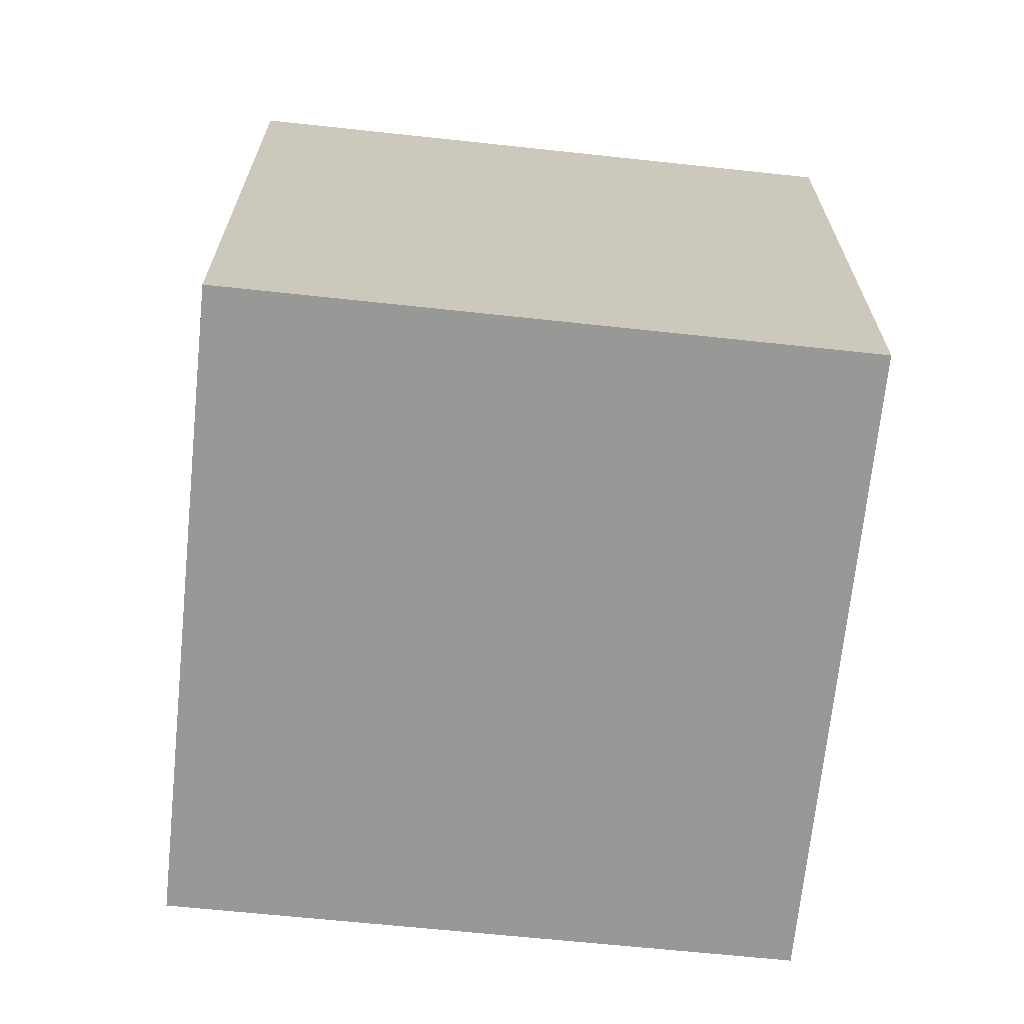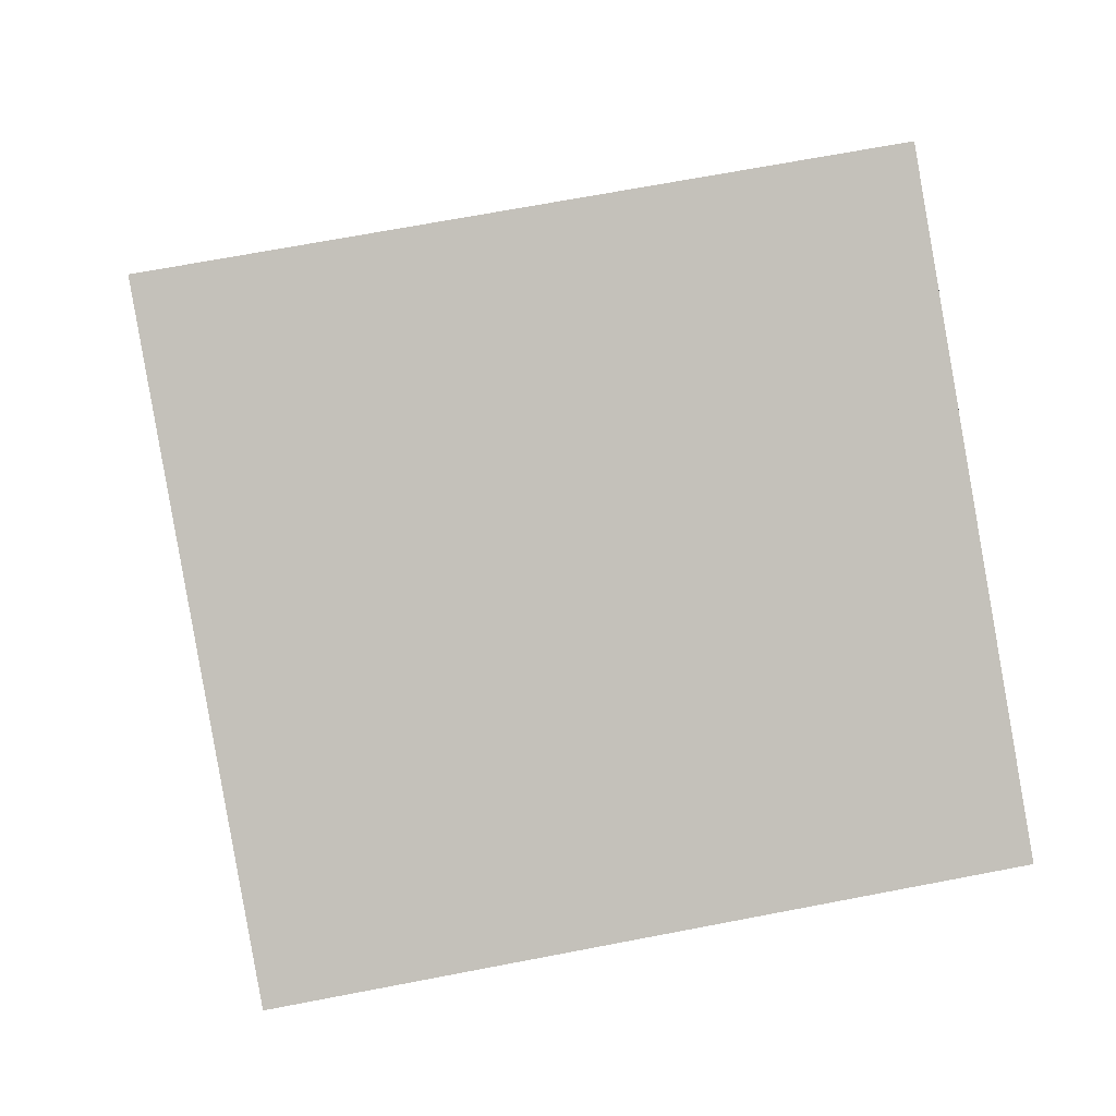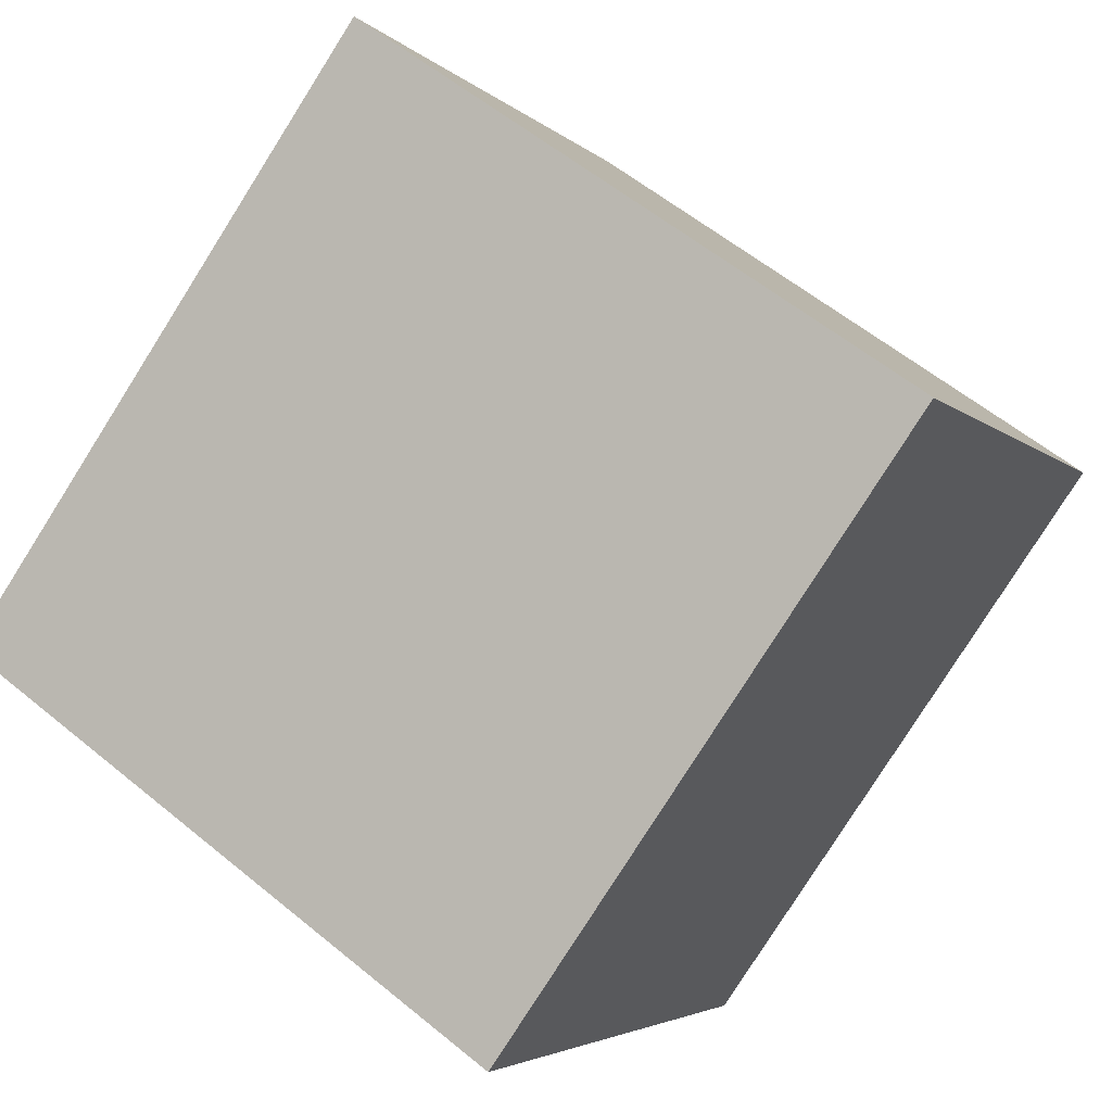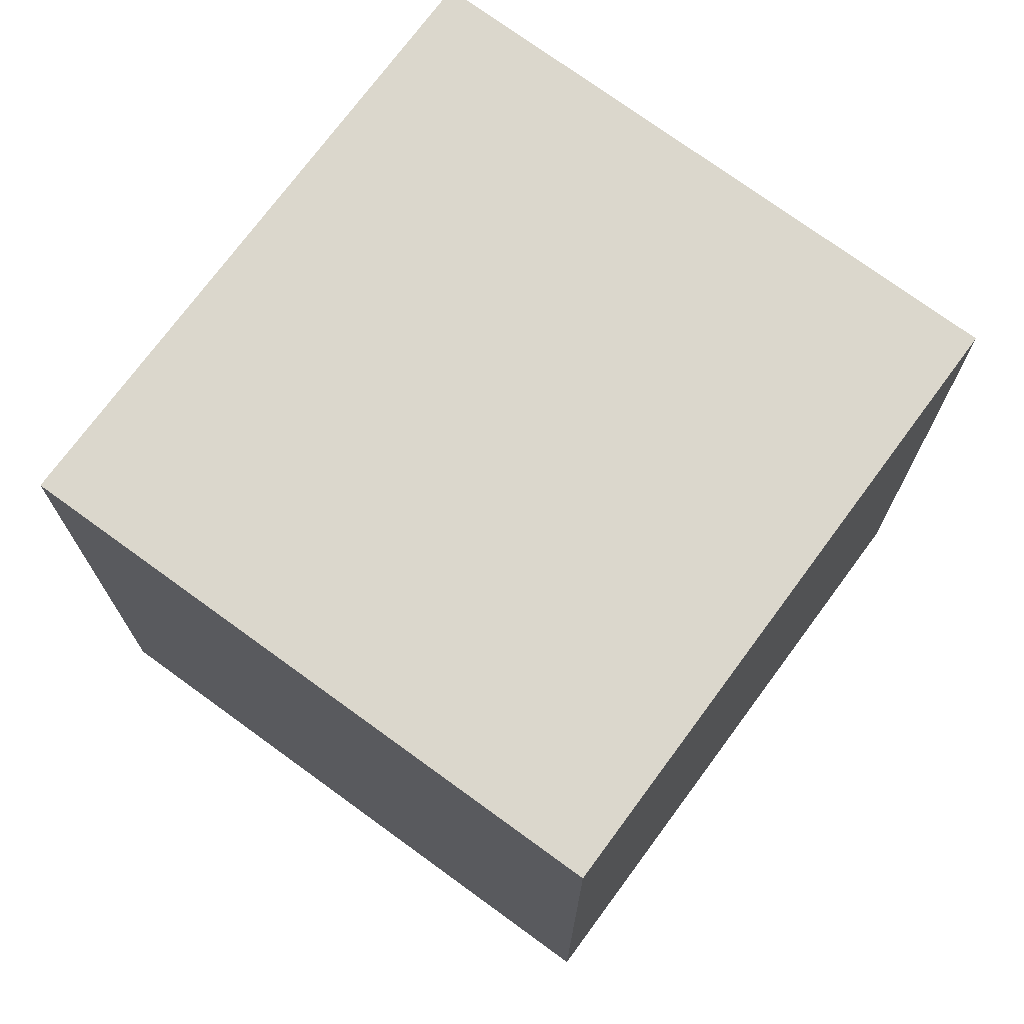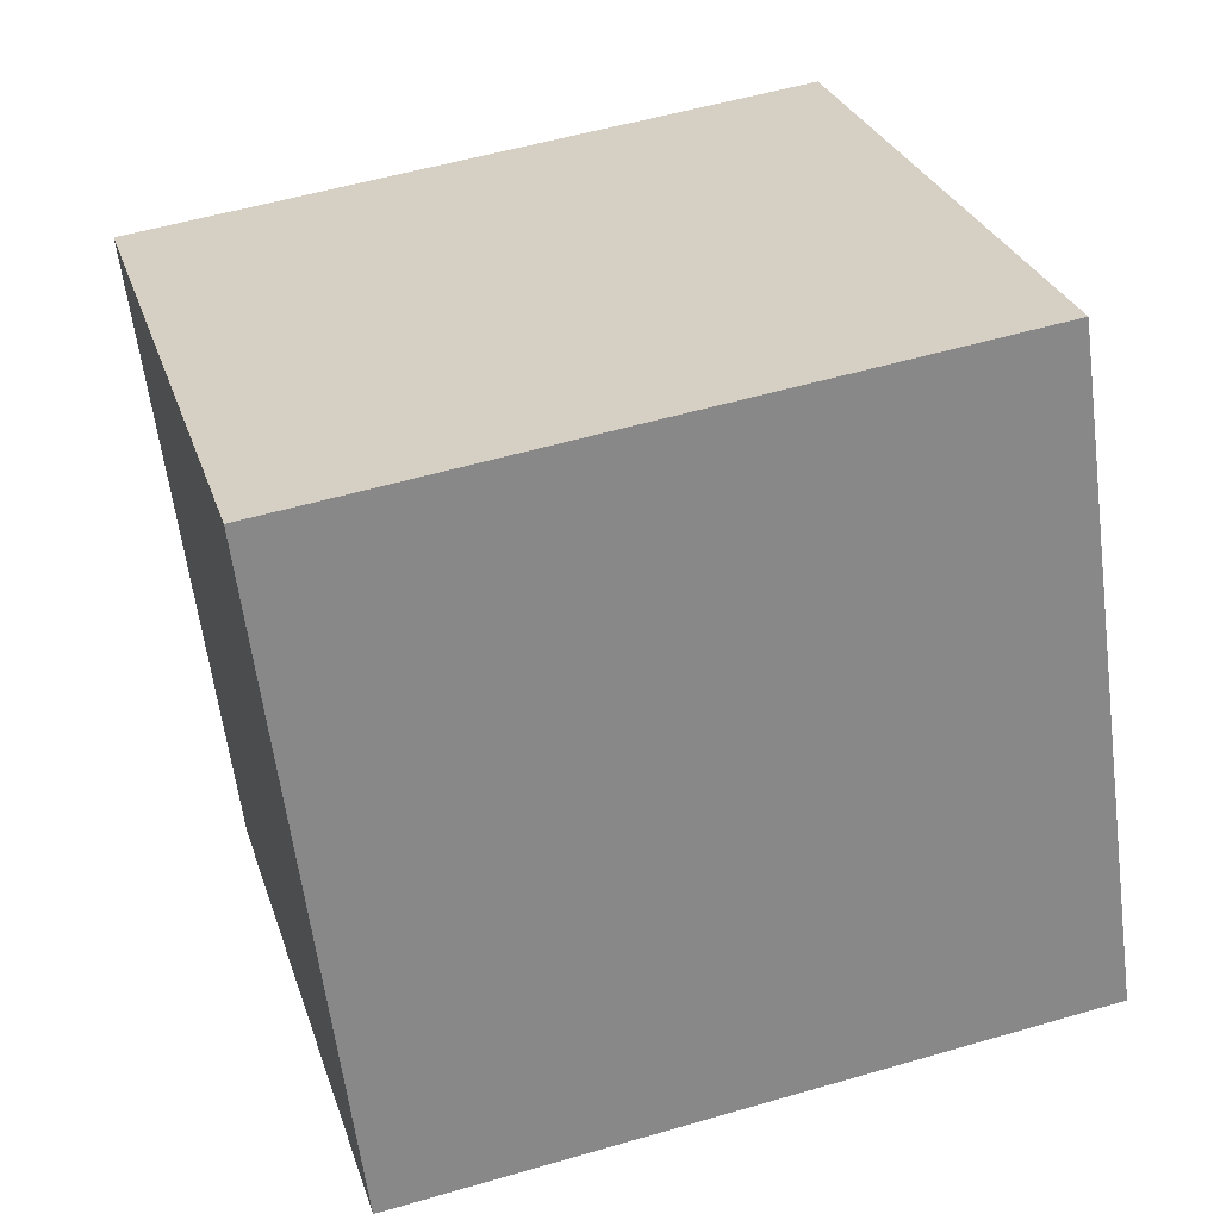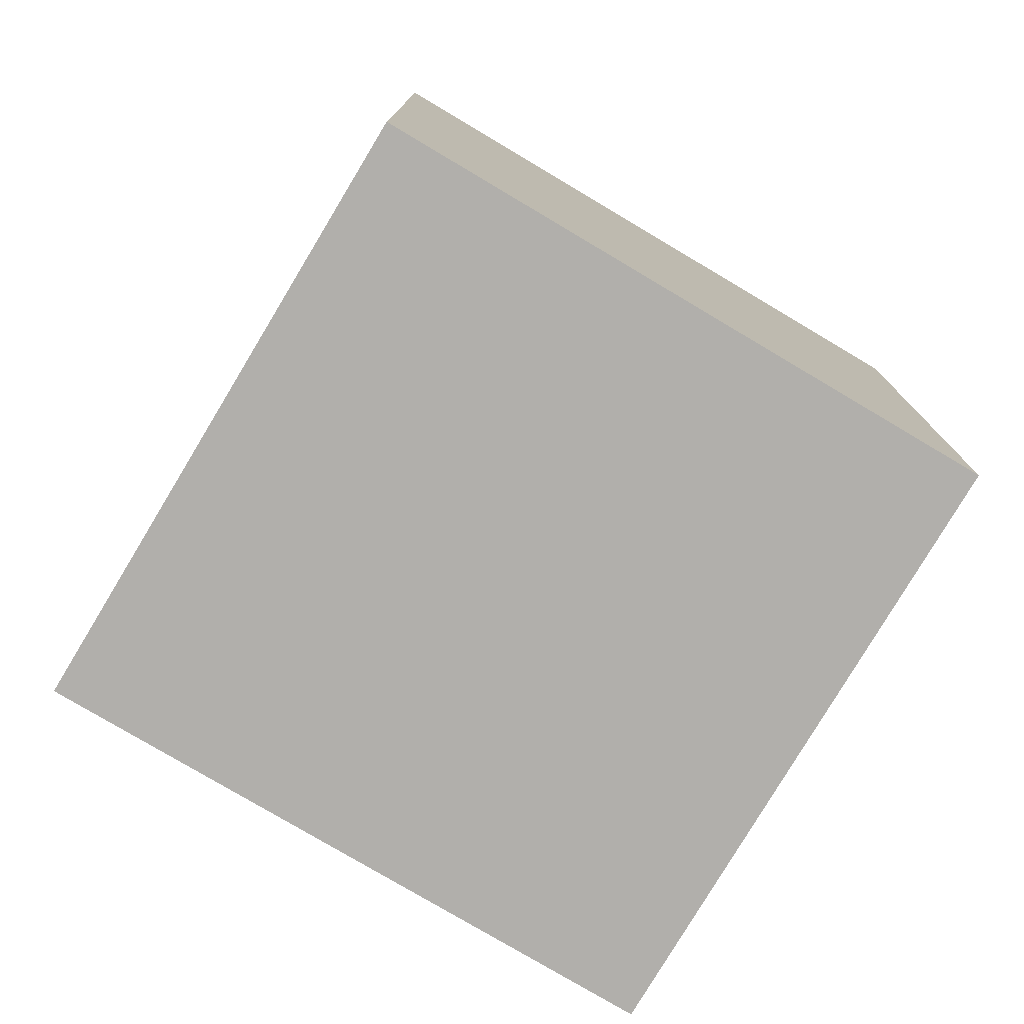
<metadata>
{"format":"obj","ext":"obj","renderer":"f3d","projection":"perspective","resolution":1024,"background":"white","views":[{"elev":-68.4,"azim":19.7,"up":"+Y"},{"elev":67.3,"azim":79.0,"up":"+Z"},{"elev":-79.7,"azim":-32.3,"up":"+Z"},{"elev":73.3,"azim":61.9,"up":"+Y"},{"elev":53.7,"azim":-107.3,"up":"+Z"},{"elev":-78.1,"azim":84.8,"up":"+Y"}]}
</metadata>
<code>
v  1.325 3.195 2.773
v  2.698 3.195 -1.288
v  0 3.195 1.956e-16
v  3.19 3.195 -0.257
v  4.015 3.195 1.471
v  2.698 7.887e-17 -1.288
v  0 0 0
v  1.325 -1.698e-16 2.773
v  4.015 -9.007e-17 1.471
v  3.19 1.574e-17 -0.257
g defaultobject
f 1 2 3
f 2 1 4
f 4 1 5
f 6 3 2
f 3 6 7
f 7 1 3
f 1 7 8
f 8 5 1
f 5 8 9
f 4 6 2
f 6 4 5
f 6 5 10
f 10 5 9
f 10 7 6
f 7 10 8
f 8 10 9

</code>
